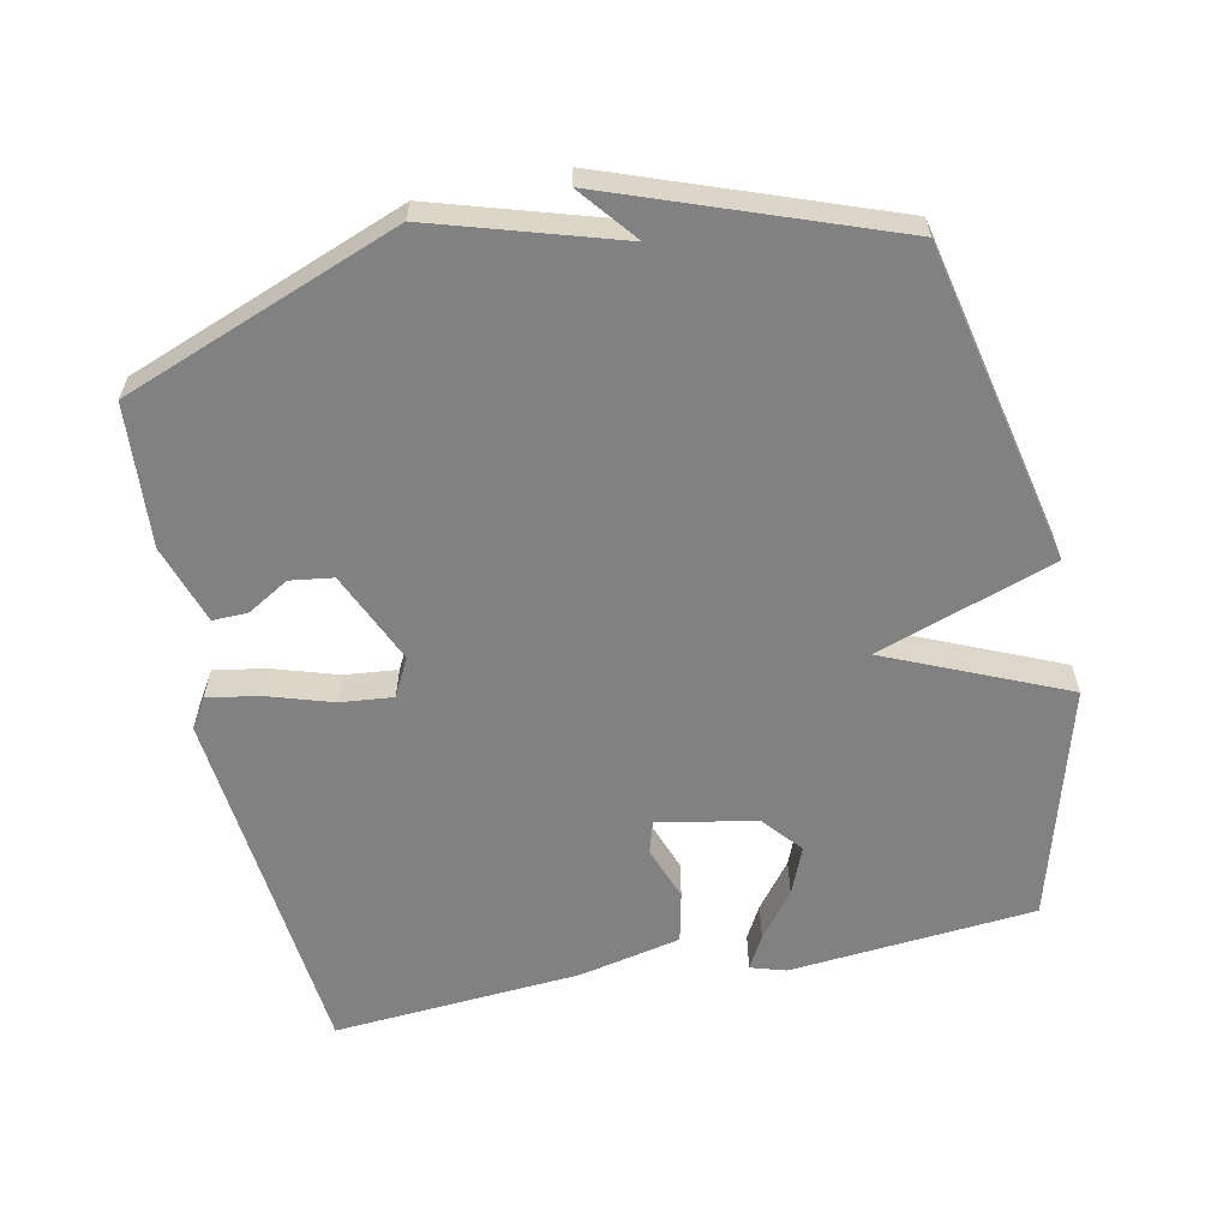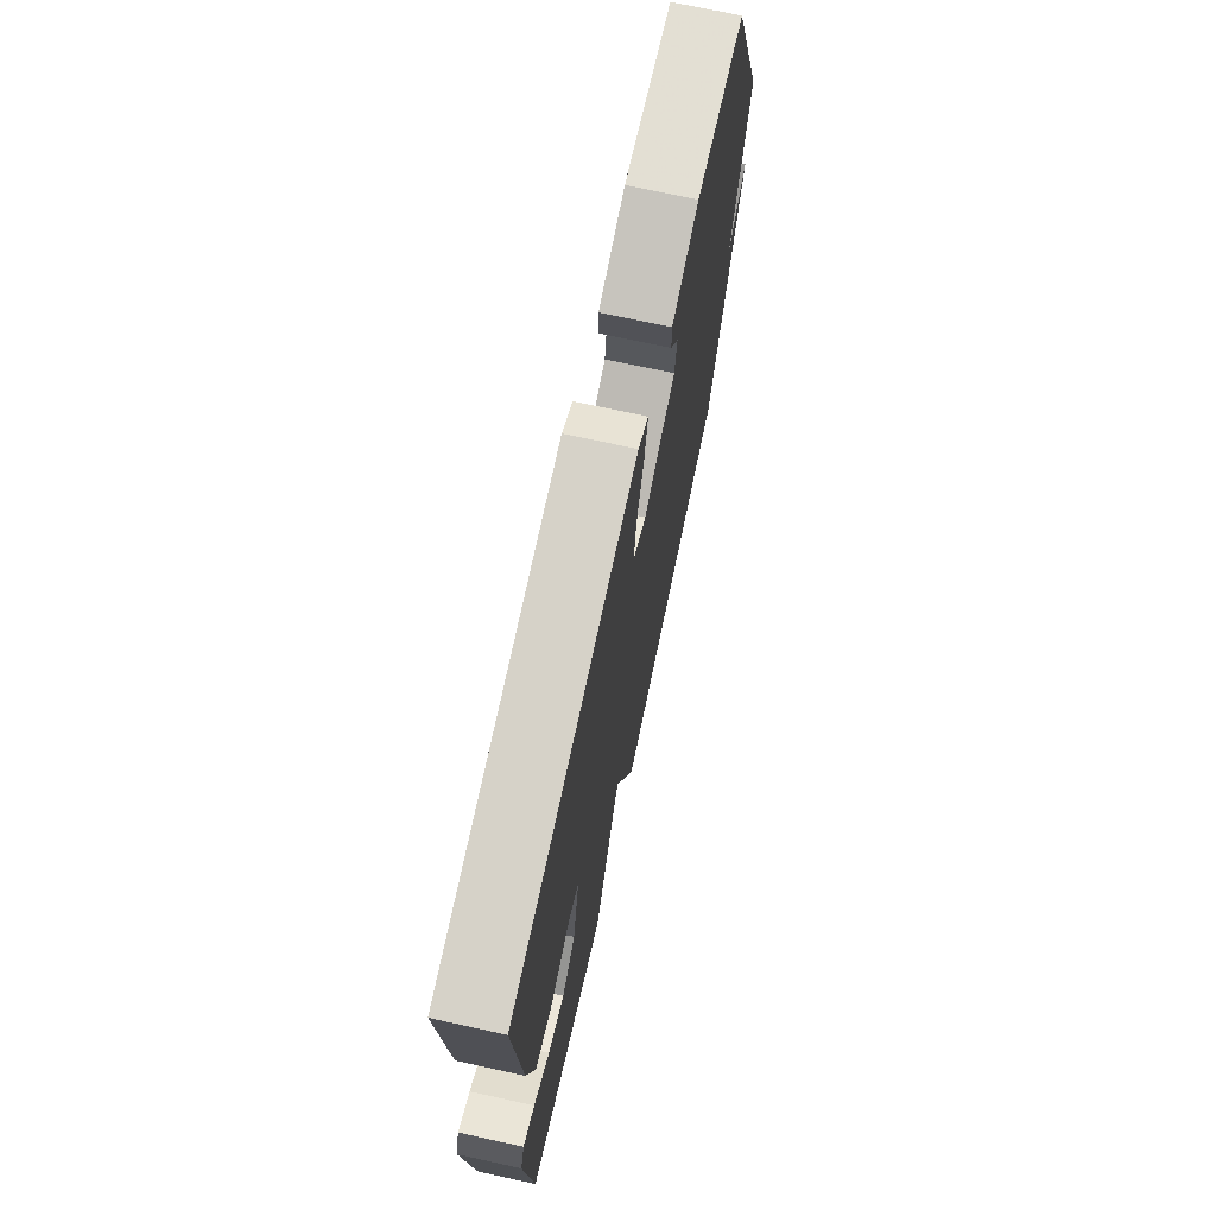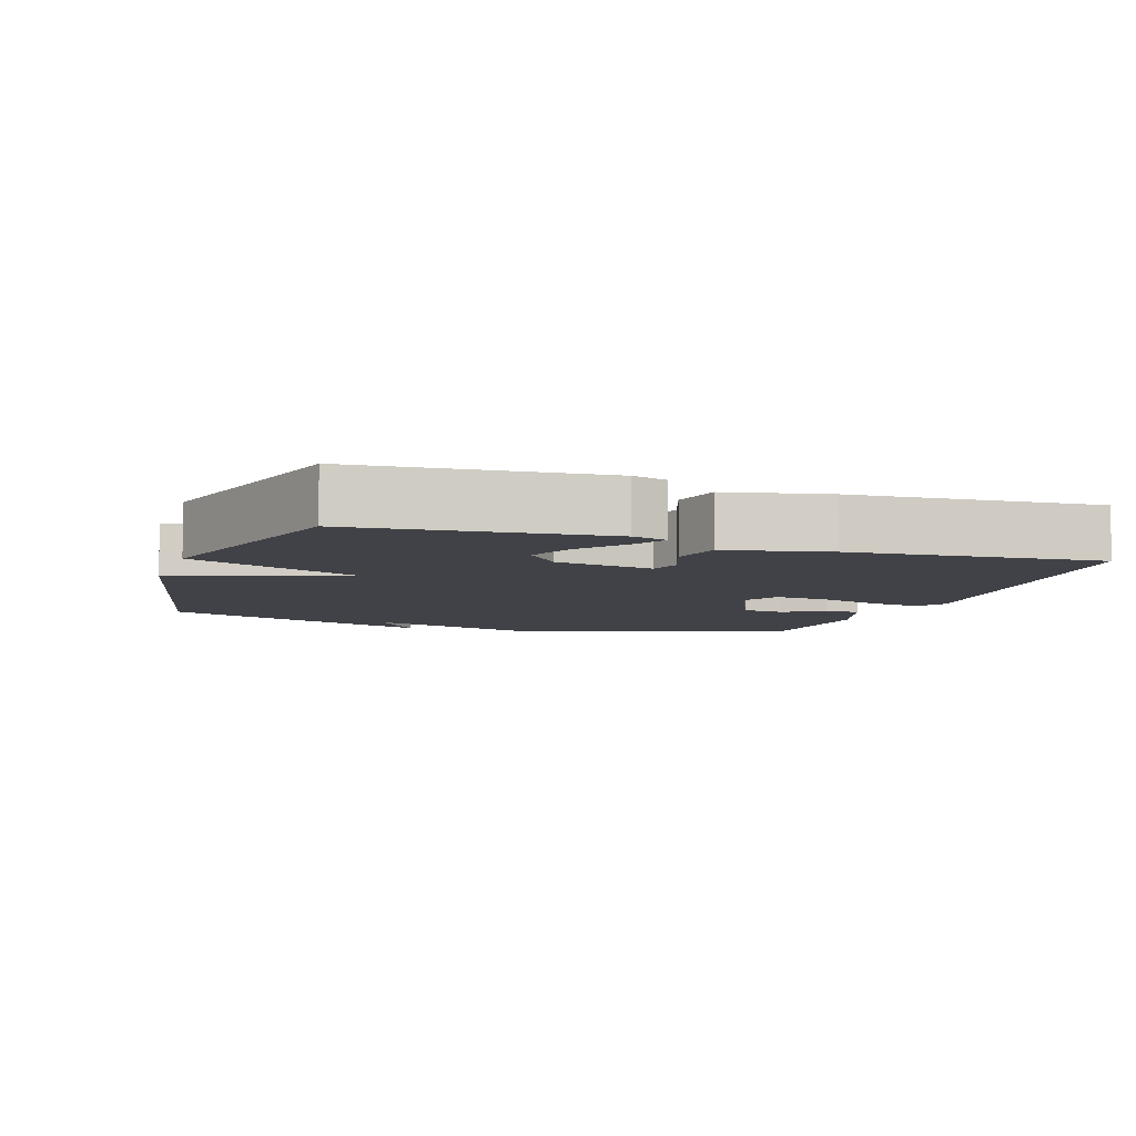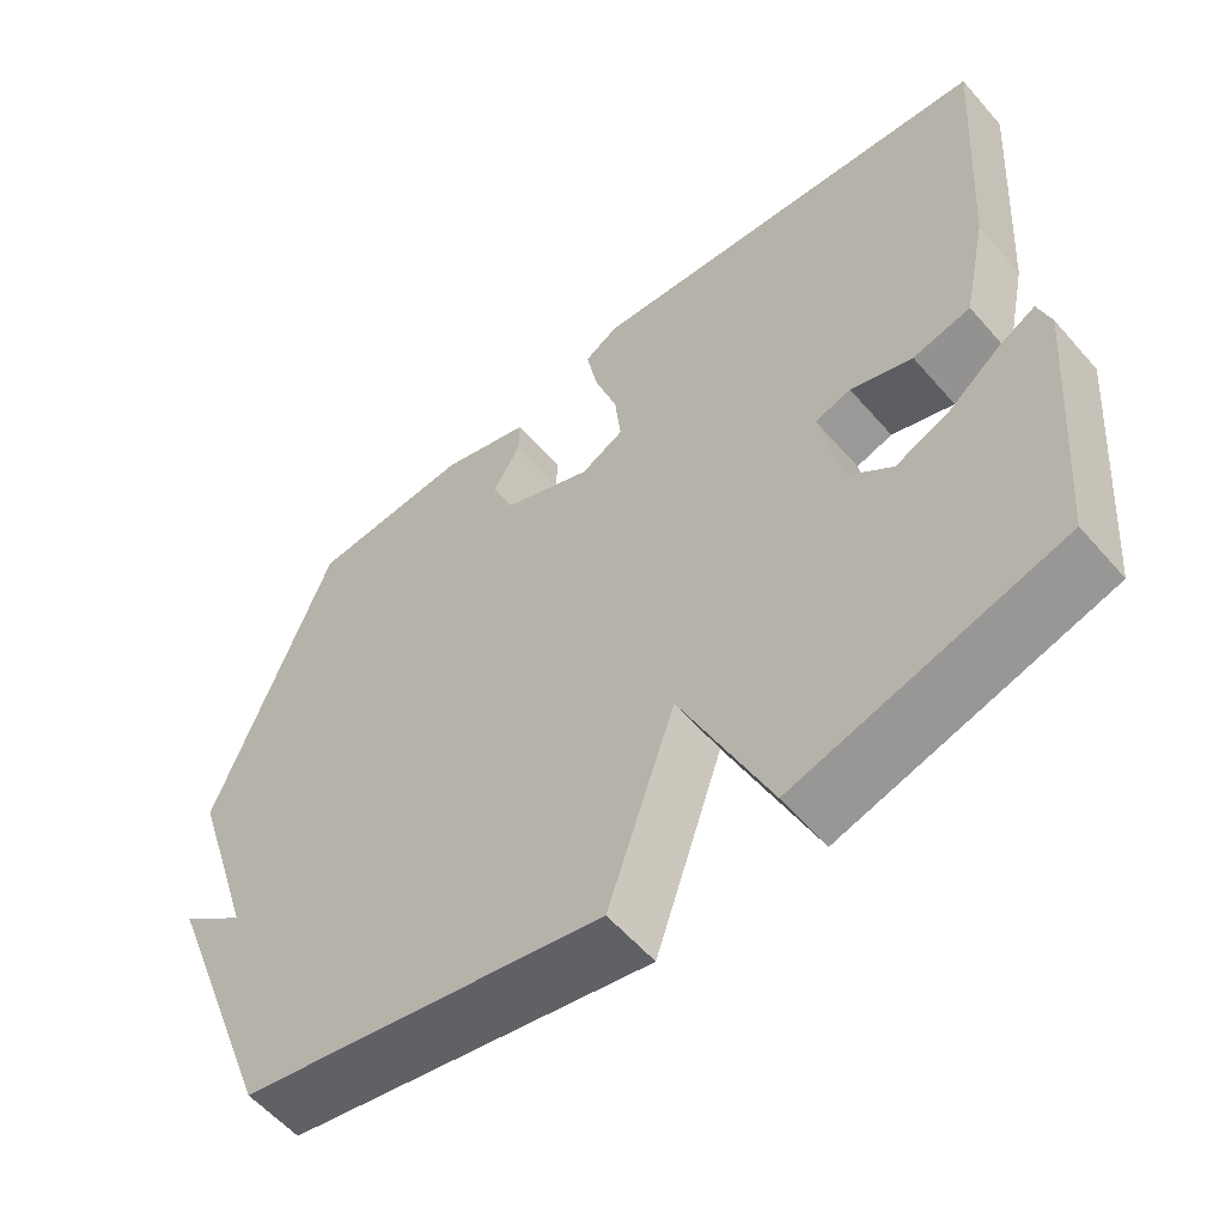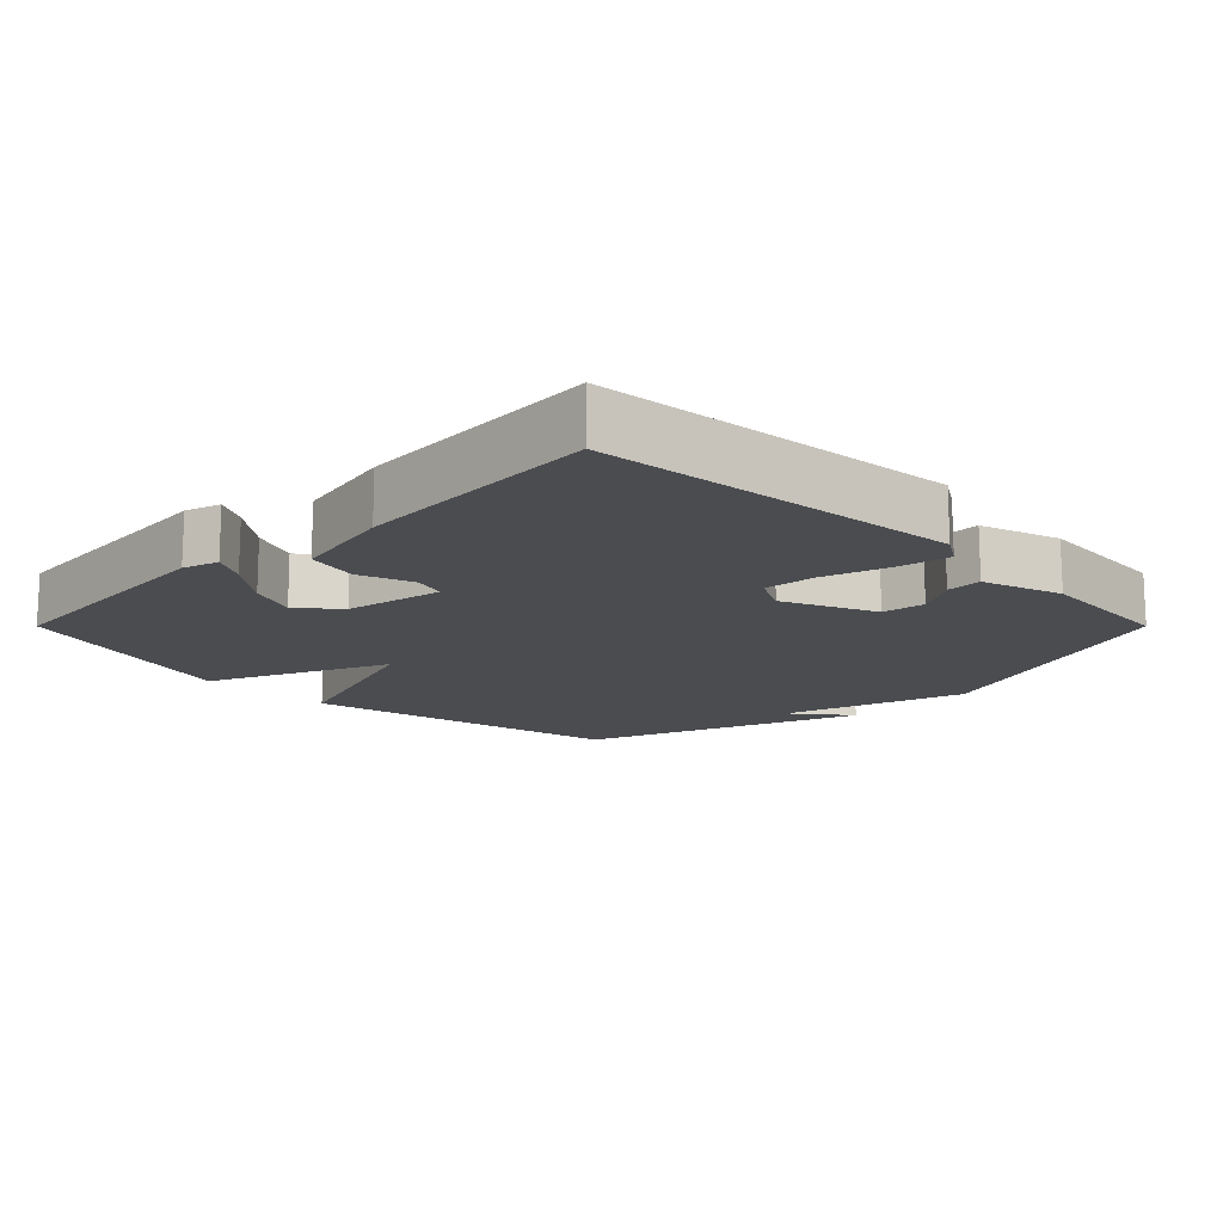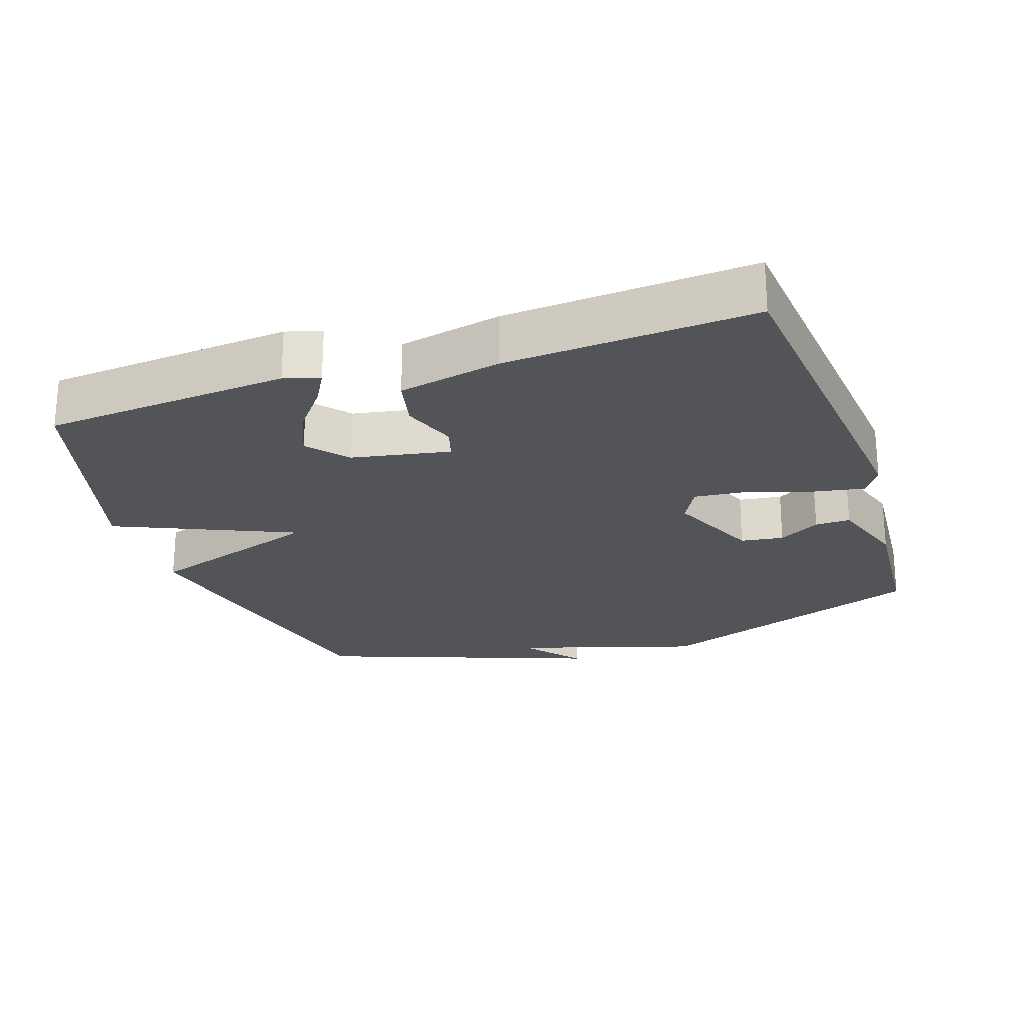
<metadata>
{"format":"obj","ext":"obj","renderer":"f3d","projection":"perspective","resolution":1024,"background":"white","views":[{"elev":-60.4,"azim":102.1,"up":"+Y"},{"elev":71.8,"azim":-77.7,"up":"+Z"},{"elev":-6.8,"azim":-108.4,"up":"+Y"},{"elev":-57.6,"azim":-139.5,"up":"+Z"},{"elev":-14.8,"azim":-45.0,"up":"+Y"},{"elev":-23.6,"azim":-71.2,"up":"+Y"}]}
</metadata>
<code>
v 0.5 0.07 -0.5
v 0.038 0.07 -0.597
v -0.048 0.07 -0.34
v -0.162 0.07 -0.597
v -0.5 0.07 -0.5
v -0.529 0.07 -0.144
v -0.513 0.07 -0.093
v -0.465 0.07 -0.12
v -0.399 0.07 -0.172
v -0.33 0.07 -0.201
v -0.273 0.07 -0.153
v -0.246 0.07 -0.011
v -0.292 0.07 0.003
v -0.371 0.07 -0.025
v -0.445 0.07 -0.008
v -0.476 0.07 0.14
v -0.5 0.07 0.5
v 0.027 0.07 0.549
v 0.07 0.07 0.522
v 0.056 0.07 0.446
v 0.026 0.07 0.353
v 0.018 0.07 0.277
v 0.073 0.07 0.248
v 0.206 0.07 0.306
v 0.215 0.07 0.368
v 0.18 0.07 0.428
v 0.179 0.07 0.479
v 0.294 0.07 0.516
v 0.5 0.07 0.5
v 0.649 0.07 0.1
v 0.566 0.07 -0.166
v 0.649 0.07 -0.1
v 0.5 0 -0.5
v 0.038 0 -0.597
v -0.048 0 -0.34
v -0.162 0 -0.597
v -0.5 0 -0.5
v -0.529 0 -0.144
v -0.513 0 -0.093
v -0.465 0 -0.12
v -0.399 0 -0.172
v -0.33 0 -0.201
v -0.273 0 -0.153
v -0.246 0 -0.011
v -0.292 0 0.003
v -0.371 0 -0.025
v -0.445 0 -0.008
v -0.476 0 0.14
v -0.5 0 0.5
v 0.027 0 0.549
v 0.07 0 0.522
v 0.056 0 0.446
v 0.026 0 0.353
v 0.018 0 0.277
v 0.073 0 0.248
v 0.206 0 0.306
v 0.215 0 0.368
v 0.18 0 0.428
v 0.179 0 0.479
v 0.294 0 0.516
v 0.5 0 0.5
v 0.649 0 0.1
v 0.566 0 -0.166
v 0.649 0 -0.1
f 31 32 1 2
f 29 30 31
f 28 29 31
f 27 28 31
f 26 27 31
f 25 26 31
f 24 25 31
f 31 2 3
f 24 31 3
f 23 24 3
f 3 4 5
f 23 3 5
f 22 23 5
f 19 20 21
f 18 19 21
f 17 18 21
f 16 17 21
f 15 16 21
f 14 15 21
f 13 14 21
f 12 13 21 22
f 11 12 22
f 7 8 9
f 6 7 9
f 5 6 9
f 5 9 10
f 11 22 5
f 5 10 11
f 34 33 64 63
f 63 62 61
f 63 61 60
f 63 60 59
f 63 59 58
f 63 58 57
f 63 57 56
f 35 34 63
f 35 63 56
f 35 56 55
f 37 36 35
f 37 35 55
f 37 55 54
f 53 52 51
f 53 51 50
f 53 50 49
f 53 49 48
f 53 48 47
f 53 47 46
f 53 46 45
f 54 53 45 44
f 54 44 43
f 41 40 39
f 41 39 38
f 41 38 37
f 42 41 37
f 37 54 43
f 43 42 37
f 1 33 34 2
f 2 34 35 3
f 3 35 36 4
f 4 36 37 5
f 5 37 38 6
f 6 38 39 7
f 7 39 40 8
f 8 40 41 9
f 9 41 42 10
f 10 42 43 11
f 11 43 44 12
f 12 44 45 13
f 13 45 46 14
f 14 46 47 15
f 15 47 48 16
f 16 48 49 17
f 17 49 50 18
f 18 50 51 19
f 19 51 52 20
f 20 52 53 21
f 21 53 54 22
f 22 54 55 23
f 23 55 56 24
f 24 56 57 25
f 25 57 58 26
f 26 58 59 27
f 27 59 60 28
f 28 60 61 29
f 29 61 62 30
f 30 62 63 31
f 31 63 64 32
f 32 64 33 1

</code>
